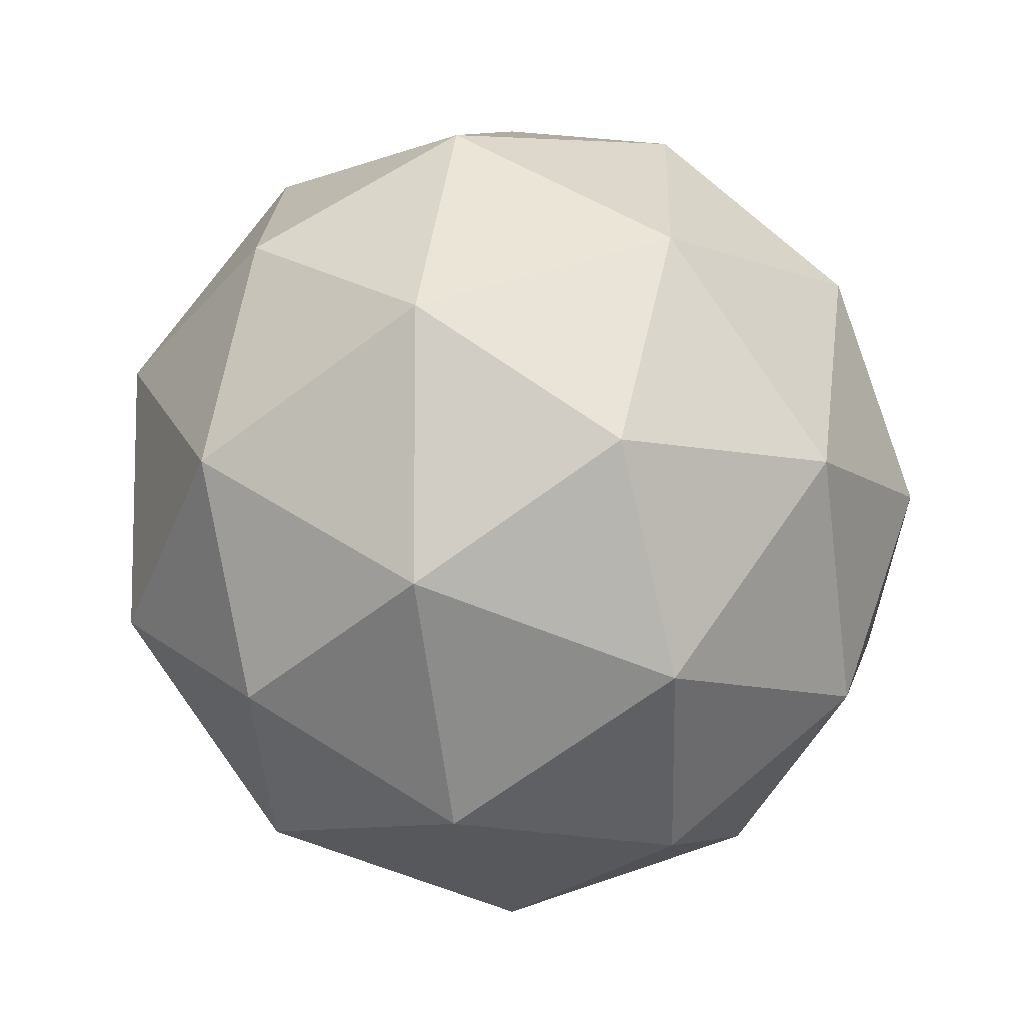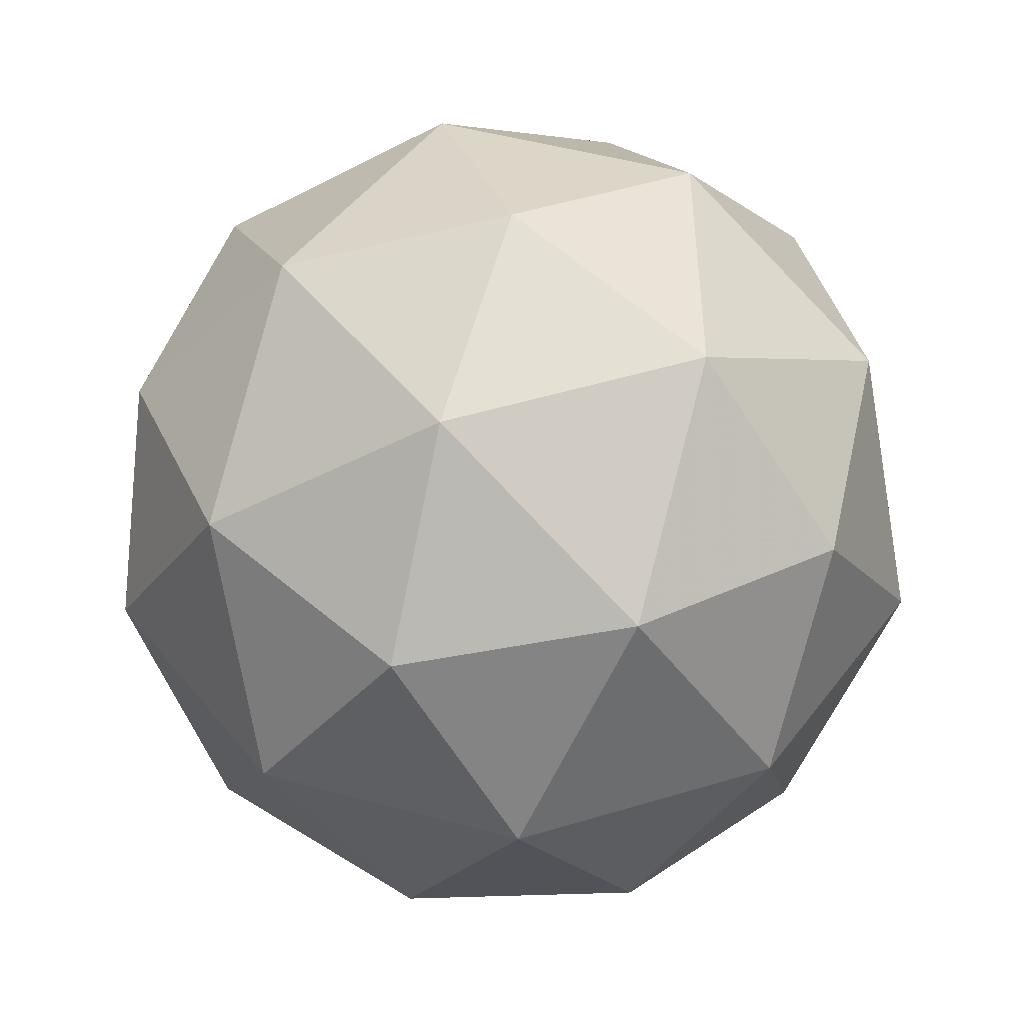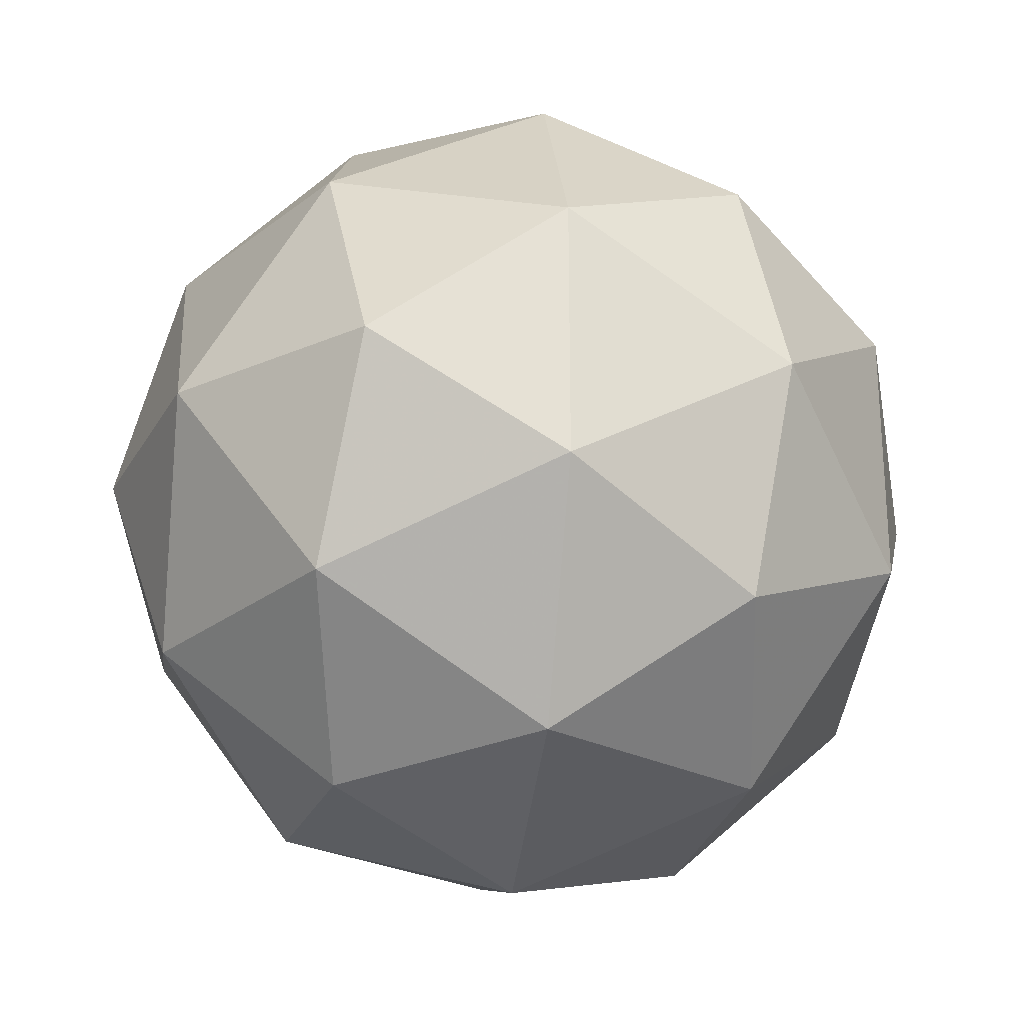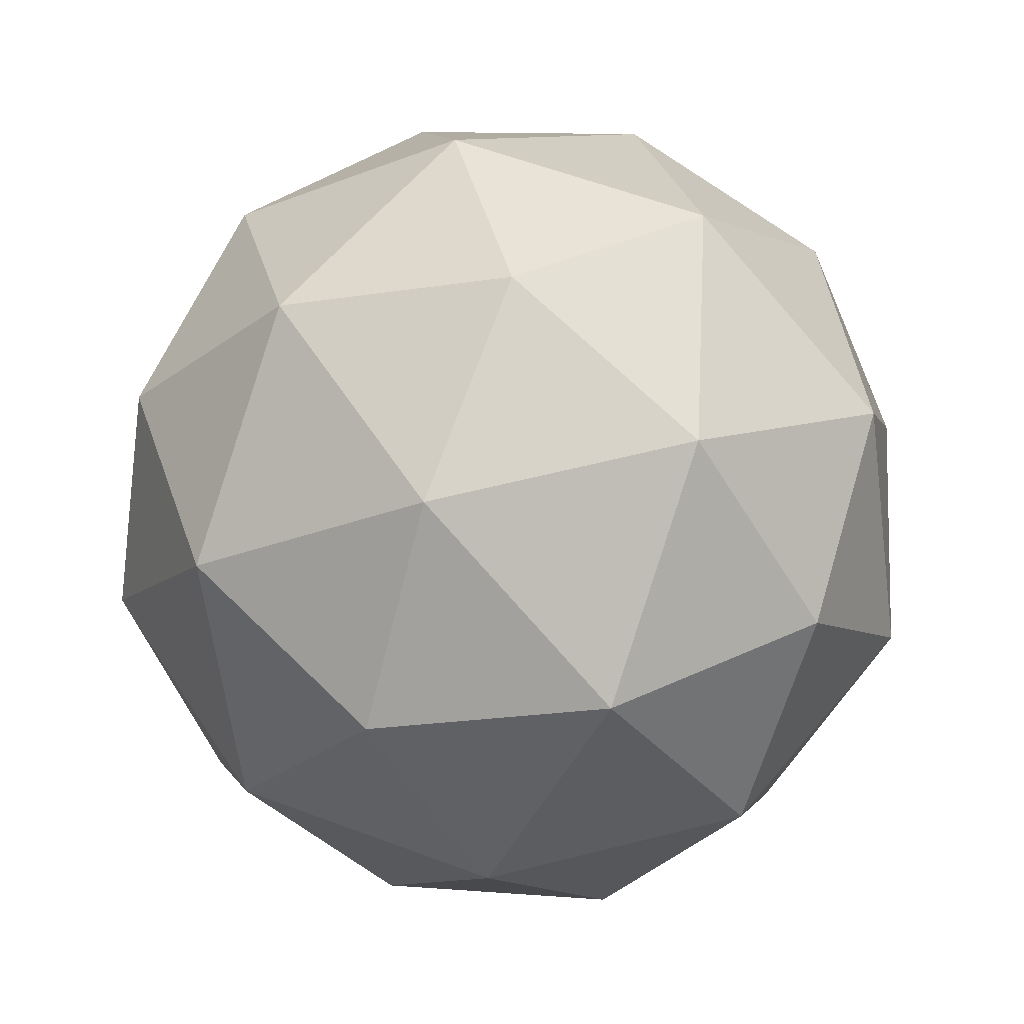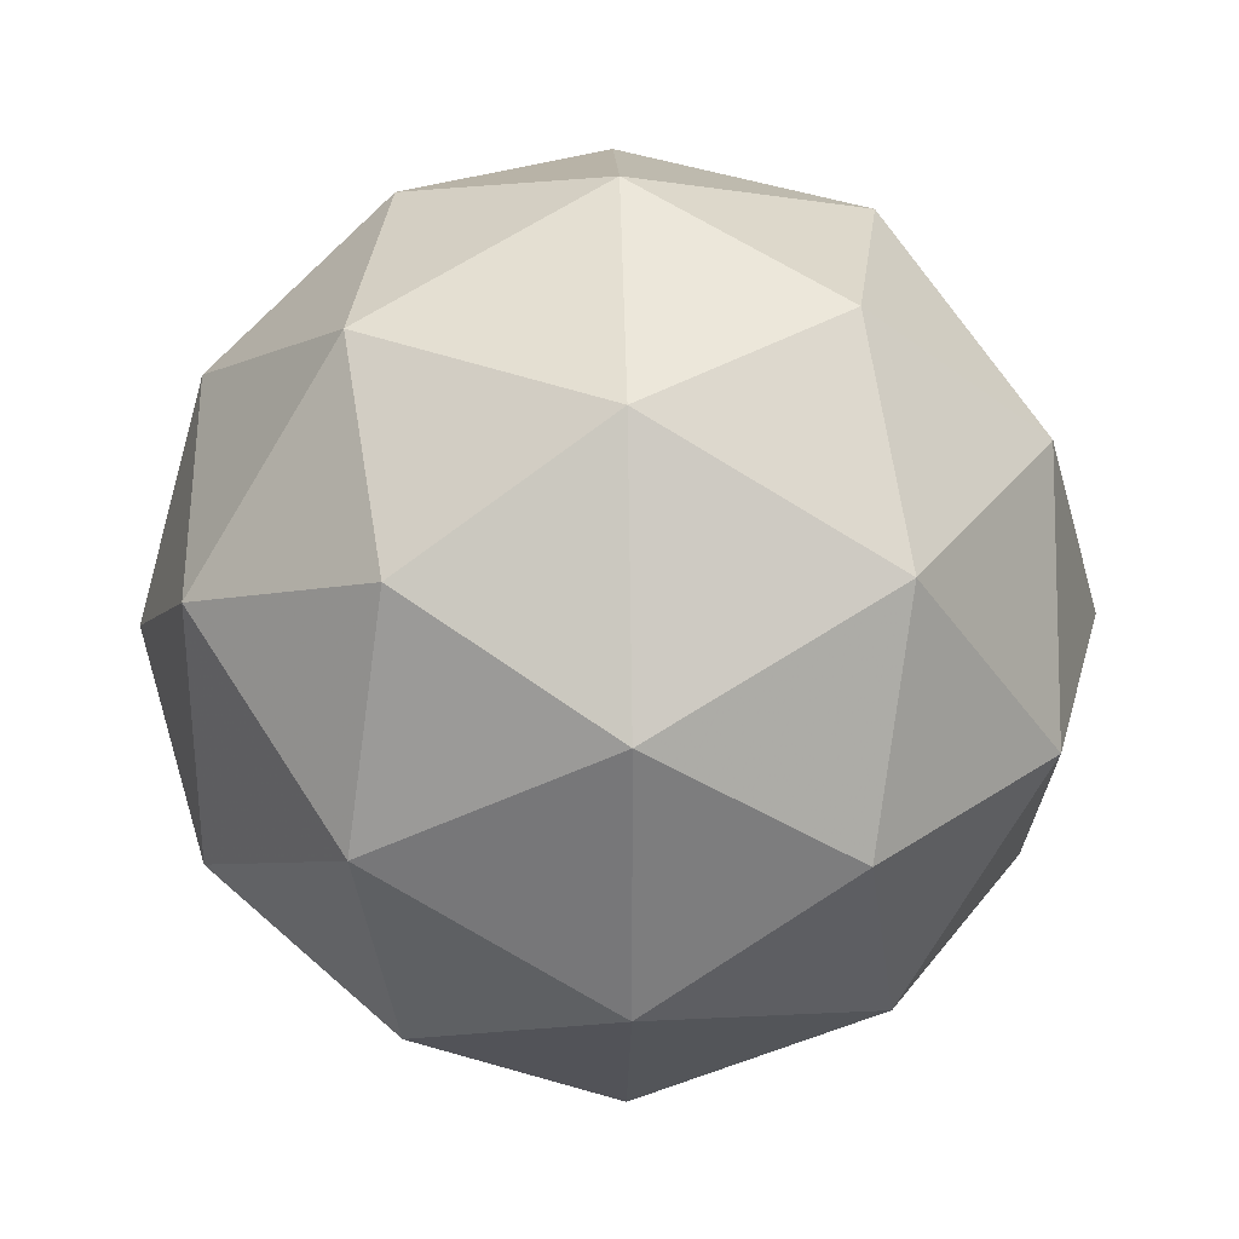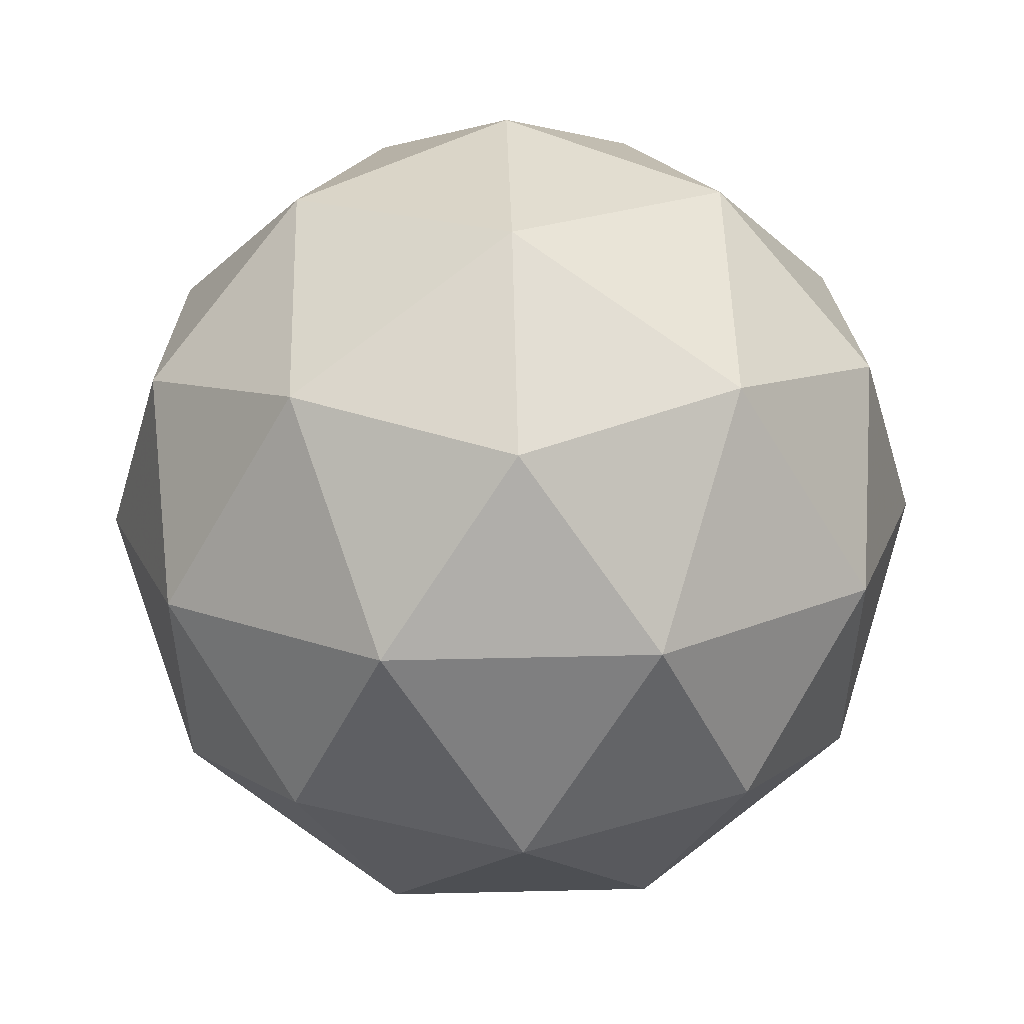
<metadata>
{"format":"obj","ext":"obj","renderer":"f3d","projection":"perspective","resolution":1024,"background":"white","views":[{"elev":-9.3,"azim":-77.1,"up":"+Z"},{"elev":48.1,"azim":35.2,"up":"+Y"},{"elev":-25.7,"azim":-161.1,"up":"+Z"},{"elev":58.8,"azim":-176.8,"up":"+Y"},{"elev":31.3,"azim":88.6,"up":"+Z"},{"elev":51.3,"azim":-33.2,"up":"+Z"}]}
</metadata>
<code>
g SMBVR-i11-g162-s1941
v -4229 -5497 544.1
v -4140 -5466 609
v -4263 -5466 649.1
v -4077 -5381 654.5
v -4051 -5398 544.1
v -4340 -5466 544.1
v -4263 -5466 439.1
v -4140 -5466 479.2
v -4030 -5287 609
v -4287 -5381 722.7
v -4174 -5398 714
v -4229 -5287 754.1
v -4417 -5381 544.1
v -4374 -5398 649.1
v -4429 -5287 609
v -4287 -5381 365.4
v -4374 -5398 439.1
v -4353 -5287 374.2
v -4077 -5381 433.7
v -4174 -5398 374.2
v -4106 -5287 374.2
v -4106 -5287 714
v -4353 -5287 714
v -4429 -5287 479.2
v -4229 -5287 334.1
v -4030 -5287 479.2
v -4171 -5193 722.7
v -4085 -5177 649.1
v -4195 -5109 649.1
v -4381 -5193 654.5
v -4285 -5177 714
v -4319 -5109 609
v -4381 -5193 433.7
v -4408 -5177 544.1
v -4319 -5109 479.2
v -4171 -5193 365.4
v -4285 -5177 374.2
v -4195 -5109 439.1
v -4042 -5193 544.1
v -4085 -5177 439.1
v -4119 -5109 544.1
v -4229 -5077 544.1
f 1 2 3
f 4 2 5
f 1 3 6
f 1 6 7
f 1 7 8
f 4 5 9
f 10 11 12
f 13 14 15
f 16 17 18
f 19 20 21
f 4 9 22
f 10 12 23
f 13 15 24
f 16 18 25
f 19 21 26
f 27 28 29
f 30 31 32
f 33 34 35
f 36 37 38
f 39 40 41
f 41 38 42
f 41 40 38
f 40 36 38
f 38 35 42
f 38 37 35
f 37 33 35
f 35 32 42
f 35 34 32
f 34 30 32
f 32 29 42
f 32 31 29
f 31 27 29
f 29 41 42
f 29 28 41
f 28 39 41
f 26 40 39
f 26 21 40
f 21 36 40
f 25 37 36
f 25 18 37
f 18 33 37
f 24 34 33
f 24 15 34
f 15 30 34
f 23 31 30
f 23 12 31
f 12 27 31
f 22 28 27
f 22 9 28
f 9 39 28
f 21 25 36
f 21 20 25
f 20 16 25
f 18 24 33
f 18 17 24
f 17 13 24
f 15 23 30
f 15 14 23
f 14 10 23
f 12 22 27
f 12 11 22
f 11 4 22
f 9 26 39
f 9 5 26
f 5 19 26
f 8 20 19
f 8 7 20
f 7 16 20
f 7 17 16
f 7 6 17
f 6 13 17
f 6 14 13
f 6 3 14
f 3 10 14
f 5 8 19
f 5 2 8
f 2 1 8
f 3 11 10
f 3 2 11
f 2 4 11
f 2 4 11

</code>
